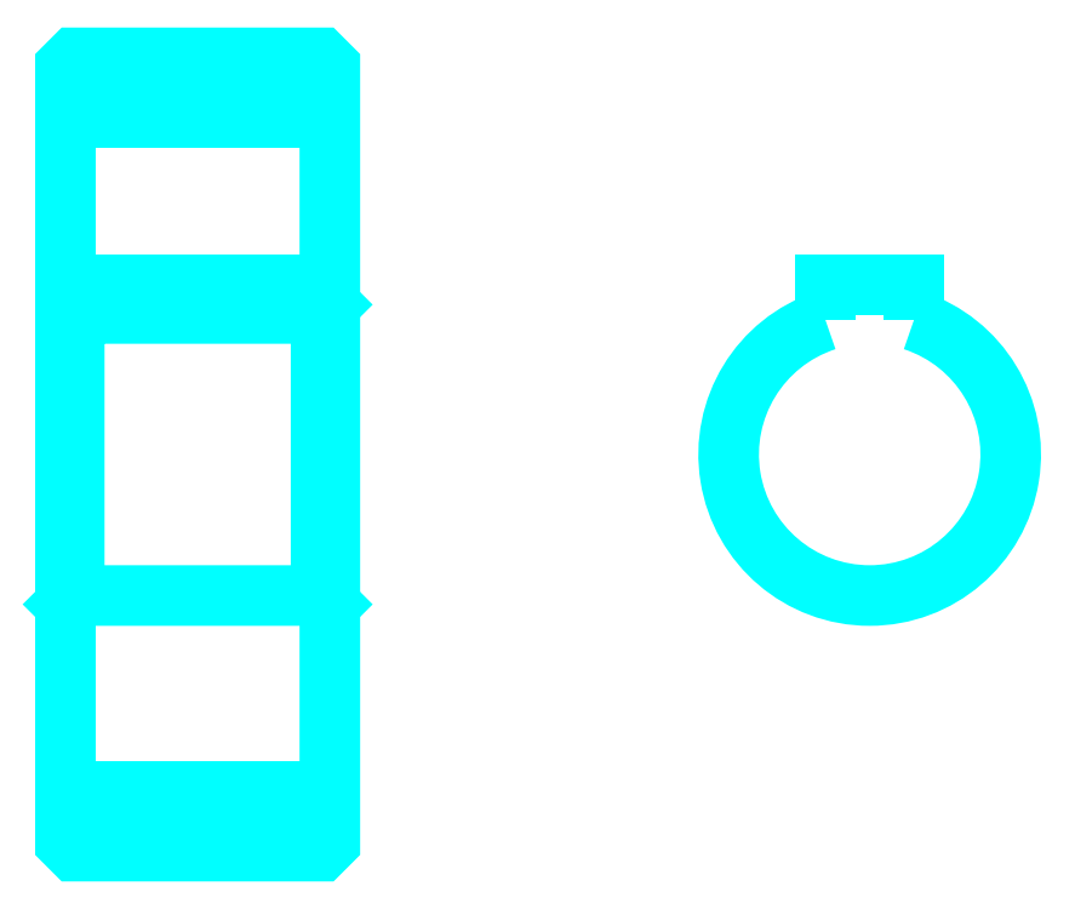
<metadata>
{"format":"dxf","ext":"dxf","renderer":"ezdxf+matplotlib","layout":"modelspace","background":"white","min_lineweight":24,"dpi":150}
</metadata>
<code>
0
SECTION
2
ENTITIES
0
LINE
8
0
10
71.32
20
112.2
30
0
11
101.3
21
112.2
31
0
0
LINE
8
0
10
71.32
20
35.74
30
0
11
101.3
21
35.74
31
0
0
LINE
8
0
10
101.3
20
90.99
30
0
11
100.3
21
89.99
31
0
0
LINE
8
0
10
101.3
20
56.99
30
0
11
100.3
21
57.99
31
0
0
LINE
8
0
10
71.32
20
56.99
30
0
11
72.32
21
57.99
31
0
0
POLYLINE
8
0
66
1
10
0
20
0
30
0
70
2
0
VERTEX
8
0
10
71.32
20
56.99
30
0
70
0
0
VERTEX
8
0
10
71.32
20
29.99
30
0
70
0
0
VERTEX
8
0
10
72.32
20
28.99
30
0
70
0
0
VERTEX
8
0
10
100.3
20
28.99
30
0
70
0
0
VERTEX
8
0
10
101.3
20
29.99
30
0
70
0
0
VERTEX
8
0
10
101.3
20
118
30
0
70
0
0
VERTEX
8
0
10
100.3
20
119
30
0
70
0
0
VERTEX
8
0
10
72.32
20
119
30
0
70
0
0
VERTEX
8
0
10
71.32
20
118
30
0
70
0
0
VERTEX
8
0
10
71.32
20
56.99
30
0
70
0
0
SEQEND
8
0
0
POLYLINE
8
0
66
1
10
0
20
0
30
0
70
2
0
VERTEX
8
0
10
71.32
20
90.99
30
0
70
0
0
VERTEX
8
0
10
72.32
20
89.99
30
0
70
0
0
VERTEX
8
0
10
72.32
20
57.99
30
0
70
0
0
VERTEX
8
0
10
100.3
20
57.99
30
0
70
0
0
VERTEX
8
0
10
100.3
20
89.99
30
0
70
0
0
VERTEX
8
0
10
72.32
20
89.99
30
0
70
0
0
SEQEND
8
0
0
ARC
8
0
10
162.6
20
73.99
30
0
40
16
50
108.2
51
71.79
0
POLYLINE
8
0
66
1
10
0
20
0
30
0
70
2
0
VERTEX
8
0
10
167.6
20
89.19
30
0
70
0
0
VERTEX
8
0
10
167.6
20
93.29
30
0
70
0
0
VERTEX
8
0
10
157.6
20
93.29
30
0
70
0
0
VERTEX
8
0
10
157.6
20
89.19
30
0
70
0
0
SEQEND
8
0
0
LINE
8
0
10
71.32
20
93.29
30
0
11
101.3
21
93.29
31
0
0
ENDSEC
0
EOF

</code>
